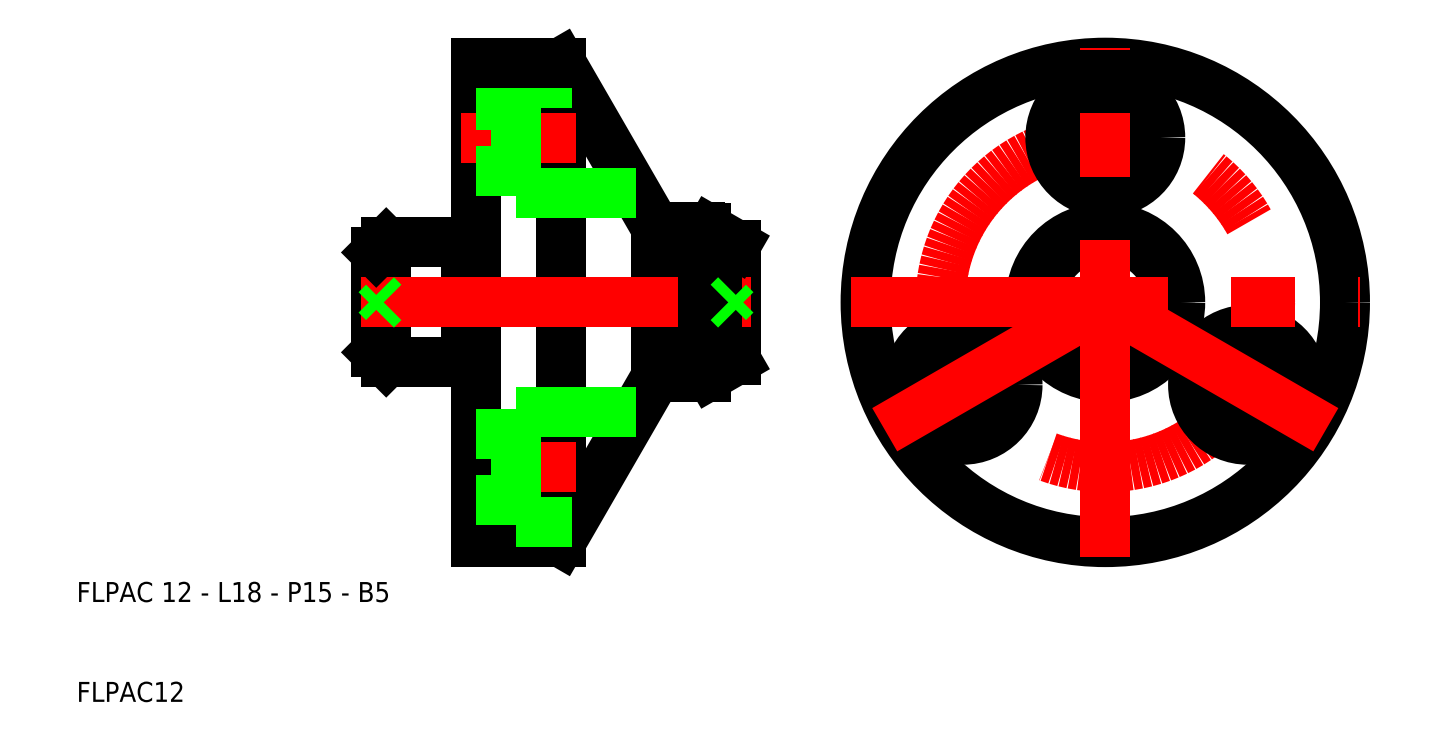
<metadata>
{"format":"dxf","ext":"dxf","renderer":"ezdxf+matplotlib","layout":"modelspace","background":"white","min_lineweight":24,"dpi":150}
</metadata>
<code>
0
SECTION
2
ENTITIES
0
CIRCLE
8
CENTER
10
113
20
50
30
0
40
16.5
0
CIRCLE
8
0
10
127.3
20
41.75
30
0
40
3.3
0
CIRCLE
8
0
10
98.71
20
41.75
30
0
40
3.3
0
CIRCLE
8
0
10
113
20
66.5
30
0
40
3.3
0
CIRCLE
8
0
10
113
20
50
30
0
40
24
0
CIRCLE
8
0
10
127.3
20
41.75
30
0
40
5.5
0
CIRCLE
8
0
10
98.71
20
41.75
30
0
40
5.5
0
CIRCLE
8
0
10
113
20
66.5
30
0
40
5.5
0
CIRCLE
8
0
10
113
20
50
30
0
40
6.501
0
CIRCLE
8
0
10
113
20
50
30
0
40
7.5
0
CIRCLE
8
0
10
113
20
50
30
0
40
0.75
0
LINE
8
CENTER
10
113
20
24.5
30
0
11
113
21
75.5
31
0
0
LINE
8
CENTER
10
87.5
20
50
30
0
11
138.5
21
50
31
0
0
LINE
8
CENTER
10
113
20
50
30
0
11
90.92
21
37.25
31
0
0
LINE
8
CENTER
10
113
20
50
30
0
11
135.1
21
37.25
31
0
0
LINE
8
0
10
41
20
56
30
0
11
41
21
44
31
0
0
LINE
8
0
10
68
20
57.5
30
0
11
68
21
42.5
31
0
0
LINE
8
0
10
58.47
20
74
30
0
11
58.47
21
26
31
0
0
LINE
8
0
10
49
20
55.4
30
0
11
49
21
44.6
31
0
0
LINE
8
0
10
50
20
55.4
30
0
11
50
21
44.6
31
0
0
LINE
8
0
10
40
20
55
30
0
11
40
21
45
31
0
0
LINE
8
0
10
76
20
55.77
30
0
11
76
21
44.23
31
0
0
LINE
8
0
10
73
20
57.43
30
0
11
73
21
42.57
31
0
0
LINE
8
0
10
58.47
20
26
30
0
11
67.71
21
42
31
0
0
LINE
8
CENTER
10
48.5
20
33.5
30
0
11
59.97
21
33.5
31
0
0
LINE
8
0
10
49
20
44.6
30
0
11
50
21
44.6
31
0
0
LINE
8
0
10
41
20
44
30
0
11
49
21
44
31
0
0
LINE
8
0
10
41
20
44
30
0
11
40
21
45
31
0
0
LINE
8
0
10
49
20
44.6
30
0
11
49
21
44
31
0
0
LINE
8
0
10
50
20
26
30
0
11
58.47
21
26
31
0
0
LINE
8
0
10
50
20
44.6
30
0
11
50
21
26
31
0
0
LINE
8
0
10
54
20
28
30
0
11
59.63
21
28
31
0
0
LINE
8
0
10
54
20
39
30
0
11
54
21
28
31
0
0
LINE
8
0
10
50
20
30.2
30
0
11
54
21
30.2
31
0
0
LINE
8
0
10
50
20
36.8
30
0
11
54
21
36.8
31
0
0
LINE
8
0
10
54
20
39
30
0
11
65.98
21
39
31
0
0
ARC
8
0
10
72.46
20
44.5
30
0
40
2
50
270
51
300
0
ARC
8
0
10
68.58
20
41.5
30
0
40
1
50
90
51
150
0
LINE
8
0
10
68.58
20
42.5
30
0
11
72.46
21
42.5
31
0
0
LINE
8
0
10
73.46
20
42.77
30
0
11
76
21
44.23
31
0
0
LINE
8
CENTER
10
38.5
20
50
30
0
11
77.5
21
50
31
0
0
LINE
8
0
10
58.47
20
74
30
0
11
67.71
21
58
31
0
0
LINE
8
0
10
50
20
74
30
0
11
50
21
55.4
31
0
0
LINE
8
CENTER
10
48.5
20
66.5
30
0
11
59.97
21
66.5
31
0
0
LINE
8
0
10
49
20
55.4
30
0
11
50
21
55.4
31
0
0
LINE
8
0
10
49
20
56
30
0
11
49
21
55.4
31
0
0
LINE
8
0
10
41
20
56
30
0
11
49
21
56
31
0
0
LINE
8
0
10
41
20
56
30
0
11
40
21
55
31
0
0
LINE
8
0
10
40.75
20
50
30
0
11
40
21
49.25
31
0
0
LINE
8
0
10
40
20
50.75
30
0
11
40.75
21
50
31
0
0
LINE
8
0
10
50
20
69.8
30
0
11
54
21
69.8
31
0
0
LINE
8
0
10
54
20
61
30
0
11
54
21
72
31
0
0
LINE
8
0
10
54
20
72
30
0
11
59.63
21
72
31
0
0
LINE
8
0
10
54
20
61
30
0
11
65.98
21
61
31
0
0
LINE
8
0
10
50
20
63.2
30
0
11
54
21
63.2
31
0
0
LINE
8
0
10
50
20
74
30
0
11
58.47
21
74
31
0
0
ARC
8
0
10
68.58
20
58.5
30
0
40
1
50
210
51
270
0
ARC
8
0
10
72.46
20
55.5
30
0
40
2
50
60
51
90
0
LINE
8
0
10
68.58
20
57.5
30
0
11
72.46
21
57.5
31
0
0
LINE
8
0
10
73.46
20
57.23
30
0
11
76
21
55.77
31
0
0
LINE
8
0
10
76
20
50.75
30
0
11
75.25
21
50
31
0
0
LINE
8
0
10
75.25
20
50
30
0
11
76
21
49.25
31
0
0
TEXT
8
0
10
10
20
20
30
0
40
2
1
FLPAC 12 - L18 - P15 - B5
0
TEXT
8
0
10
10
20
10
30
0
40
2
1
FLPAC12
0
VIEWPORT
8
0
10
261.5
20
148.5
30
0
40
523
41
297
68
     1
69
     1
0
ENDSEC
0
EOF

</code>
